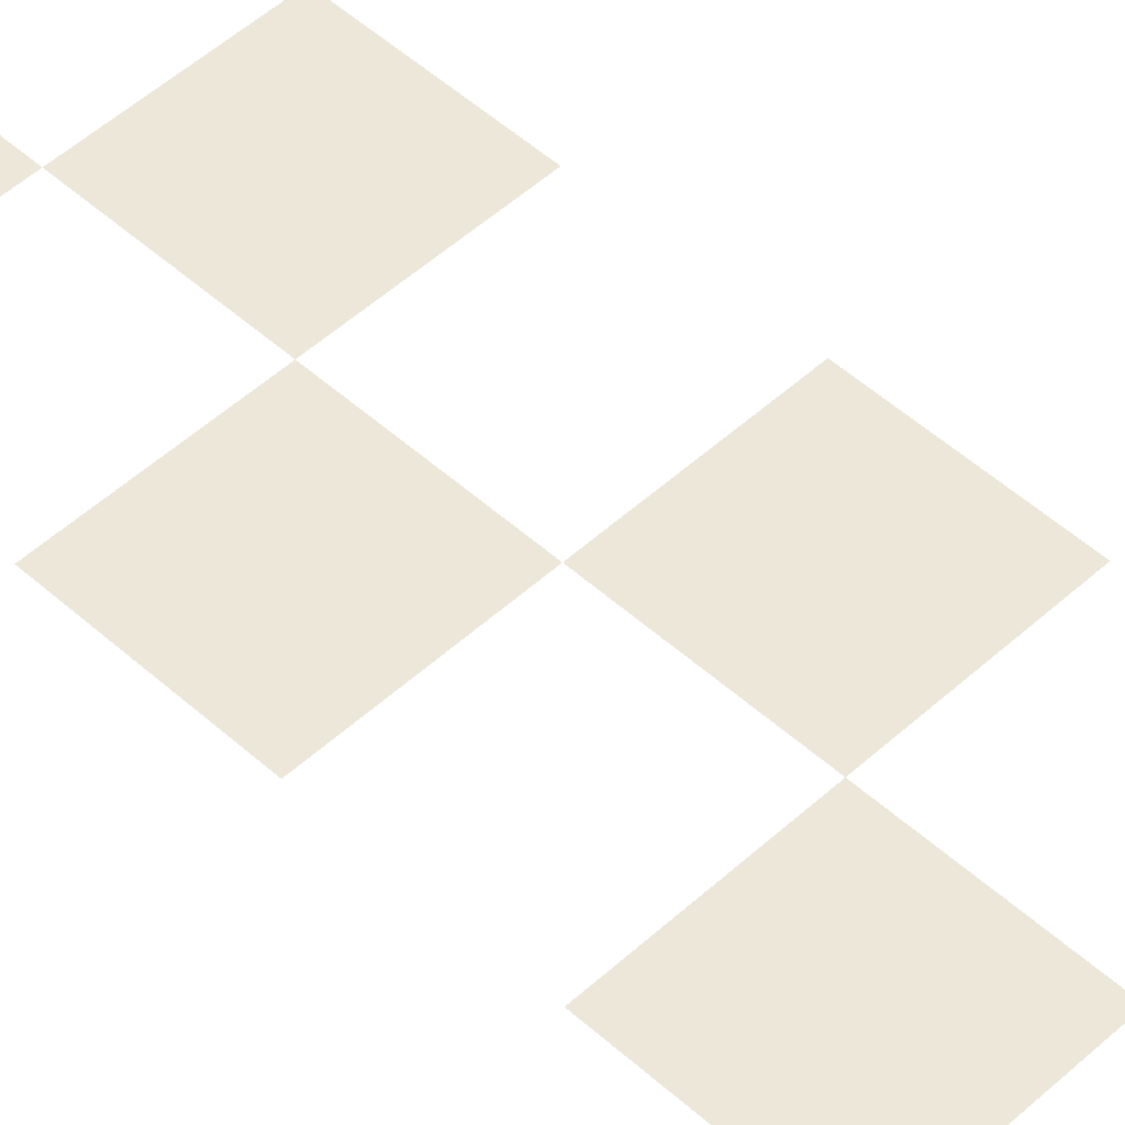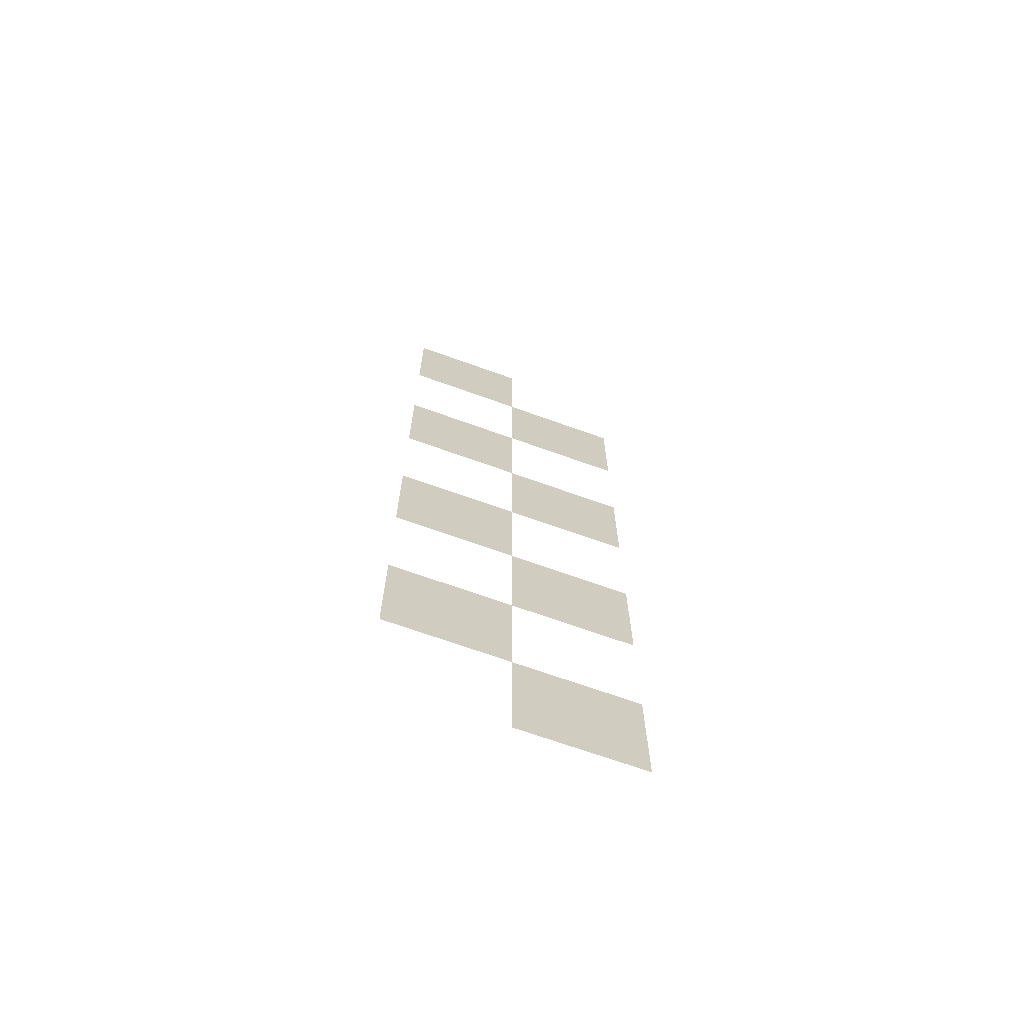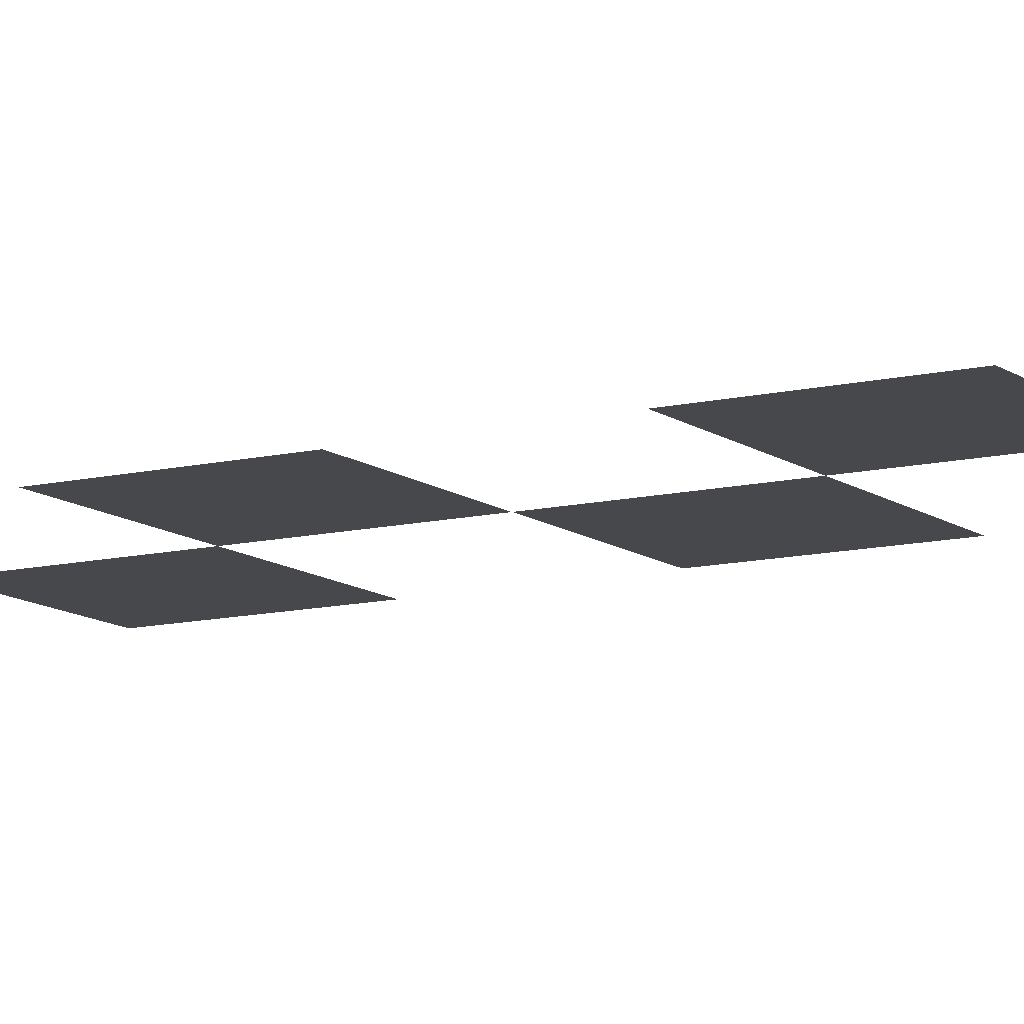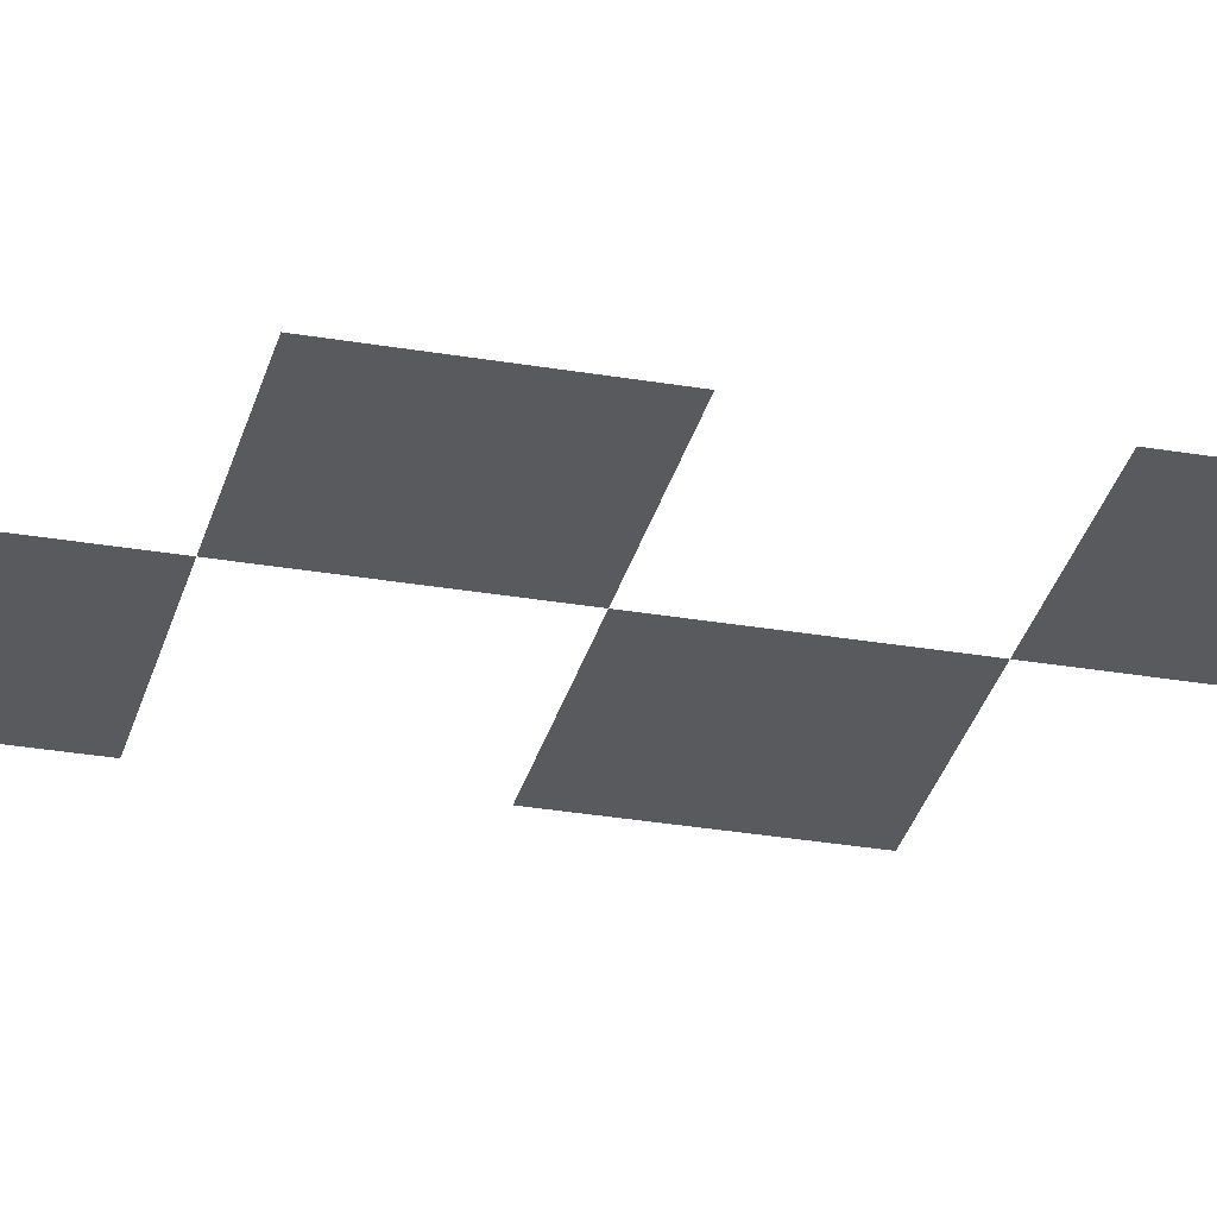
<metadata>
{"format":"obj","ext":"obj","renderer":"f3d","projection":"perspective","resolution":1024,"background":"white","views":[{"elev":49.9,"azim":-45.2,"up":"+Z"},{"elev":-69.0,"azim":160.2,"up":"+Y"},{"elev":-11.3,"azim":-59.4,"up":"+Z"},{"elev":-30.6,"azim":-103.9,"up":"+Z"}]}
</metadata>
<code>
v -0.25 0 0
v -0.25 0.25 0
v 0 0.25 0
v 0 0 0
v 0 0.25 0
v 0 0.5 0
v 0.25 0.5 0
v 0.25 0.25 0
v -0.25 0.5 0
v -0.25 0.75 0
v 0 0.75 0
v 0 0.5 0
v 0 0.75 0
v 0 1 0
v 0.25 1 0
v 0.25 0.75 0
v -0.25 1 0
v -0.25 1.25 0
v 0 1.25 0
v 0 1 0
v 0 1.25 0
v 0 1.5 0
v 0.25 1.5 0
v 0.25 1.25 0
v -0.25 1.5 0
v -0.25 1.75 0
v 0 1.75 0
v 0 1.5 0
v 0 1.75 0
v 0 2 0
v 0.25 2 0
v 0.25 1.75 0
f 1 2 3 4
f 4 3 2 1
f 5 6 7 8
f 8 7 6 5
f 9 10 11 12
f 12 11 10 9
f 13 14 15 16
f 16 15 14 13
f 17 18 19 20
f 20 19 18 17
f 21 22 23 24
f 24 23 22 21
f 25 26 27 28
f 28 27 26 25
f 29 30 31 32
f 32 31 30 29

</code>
